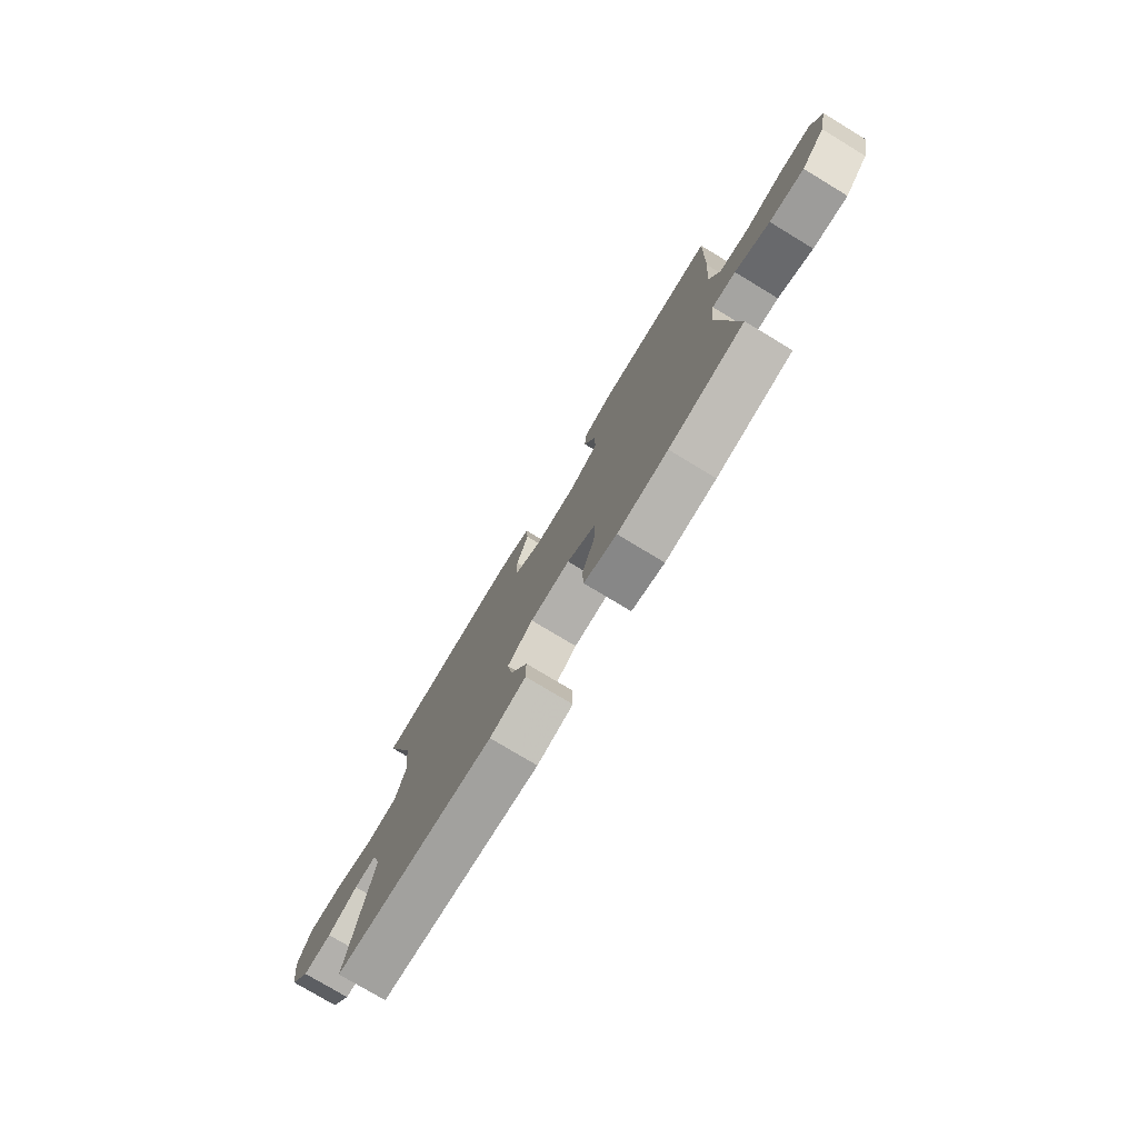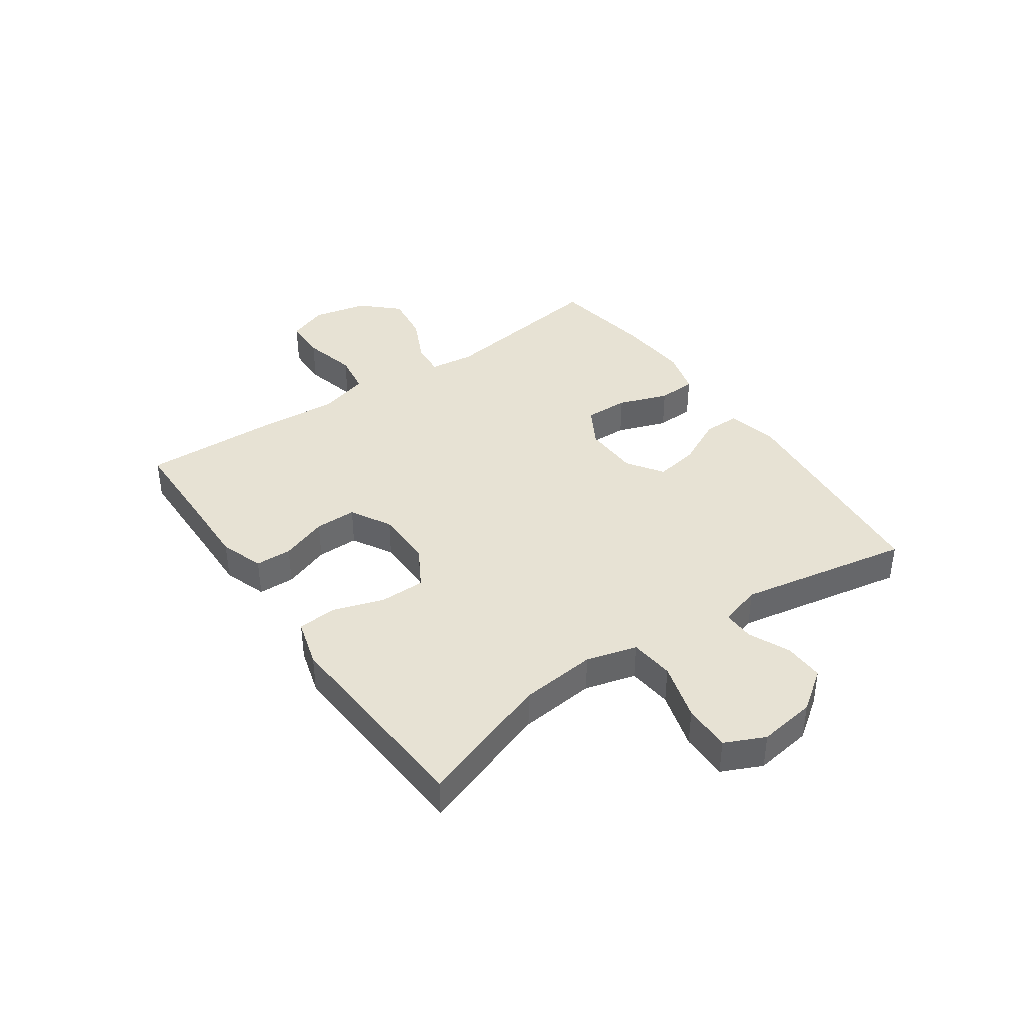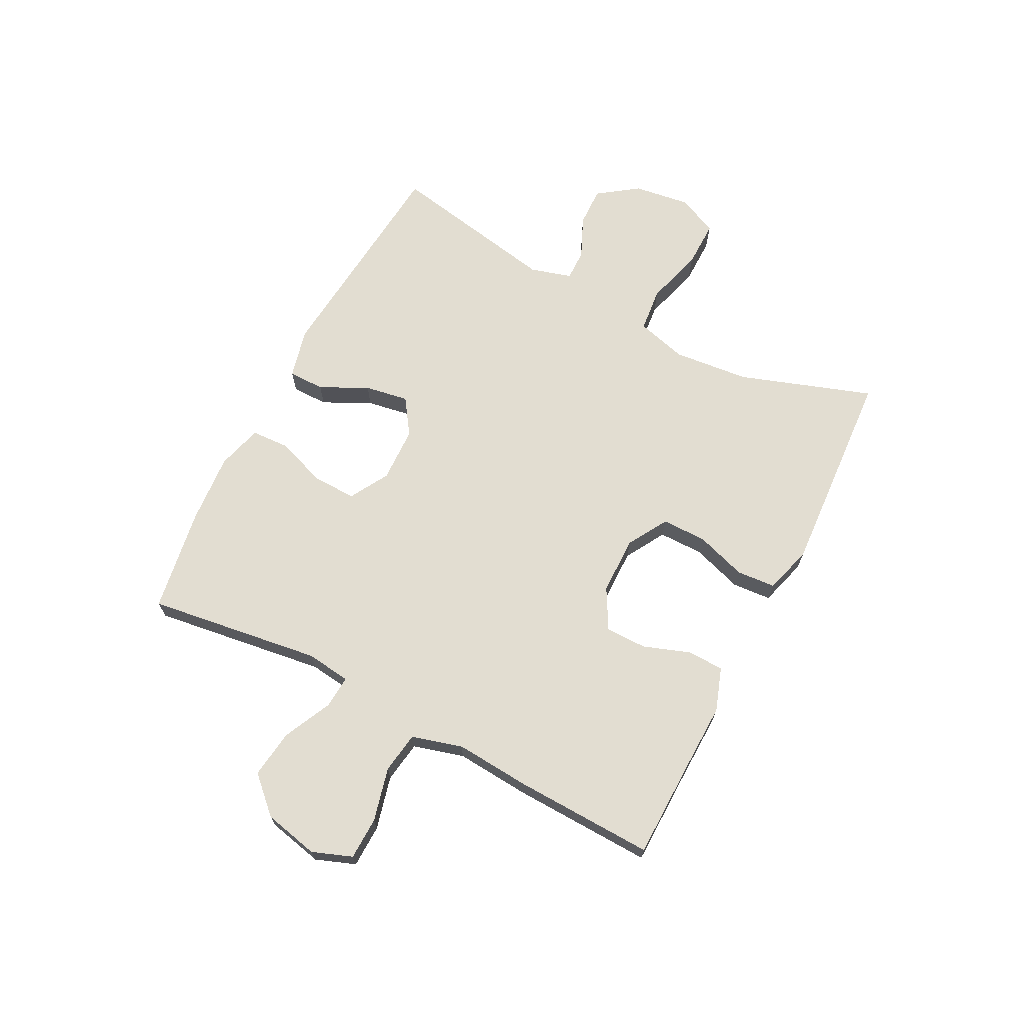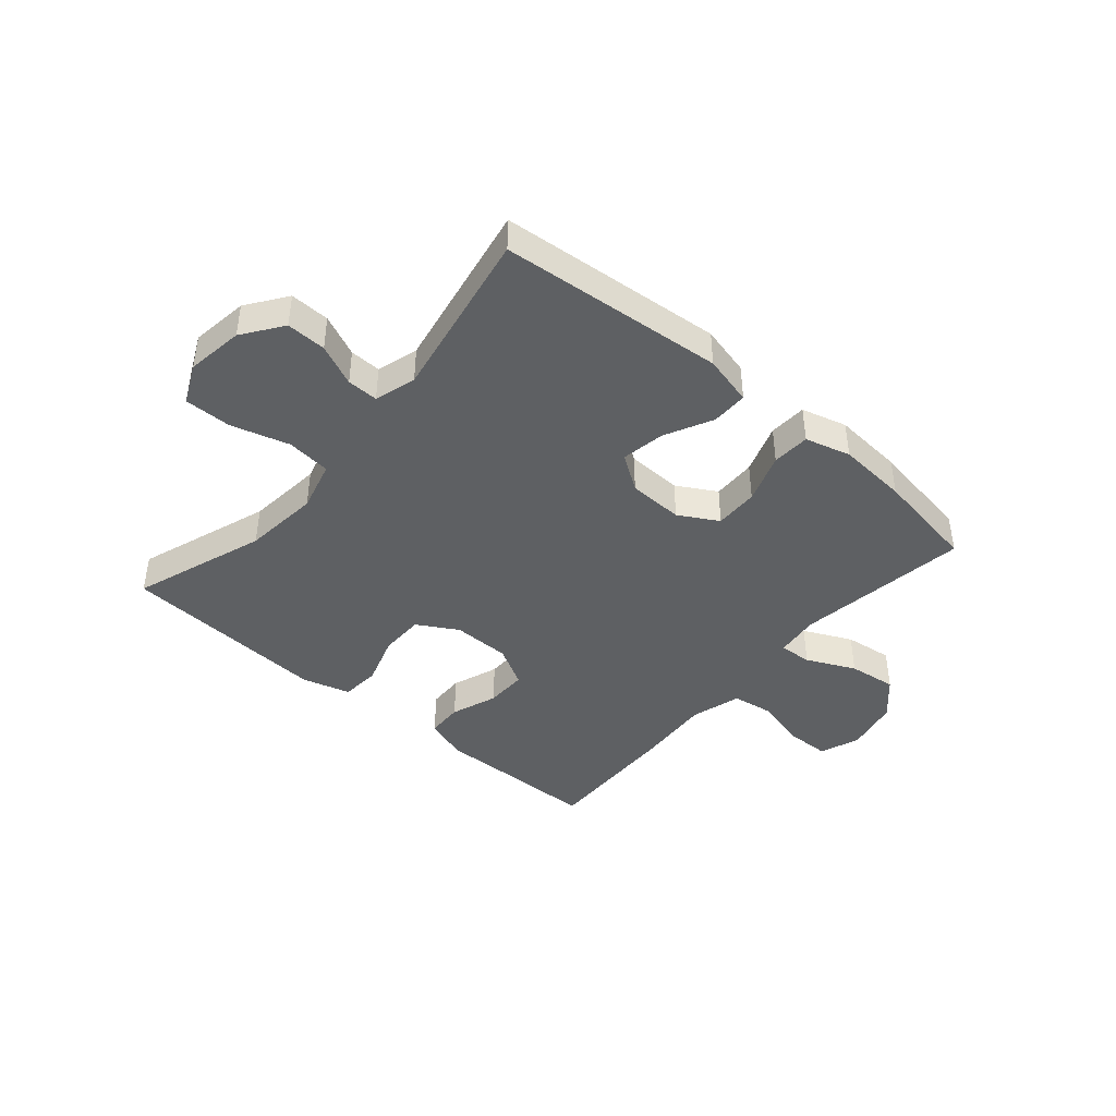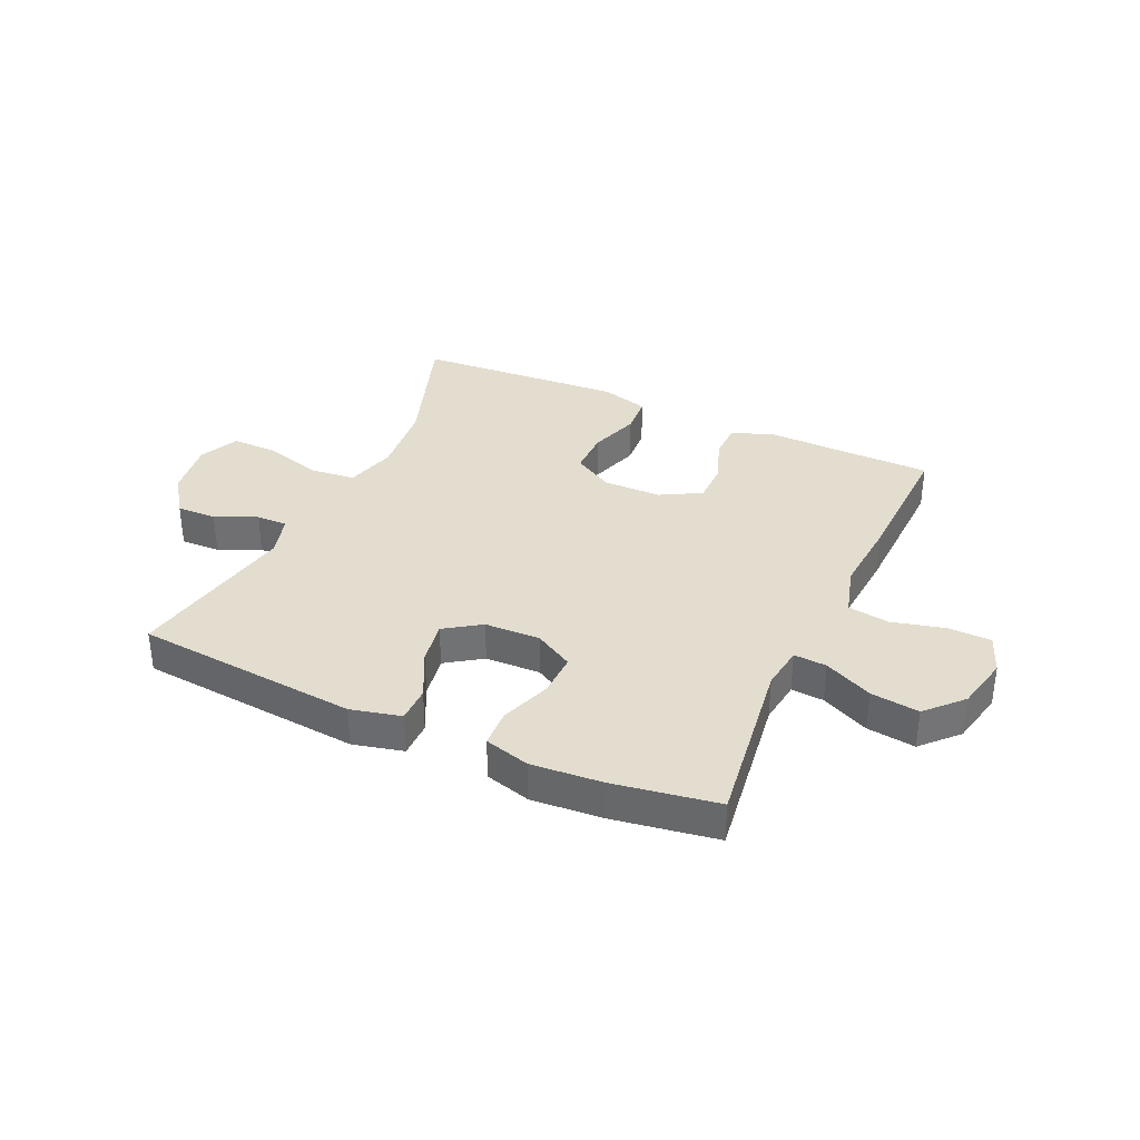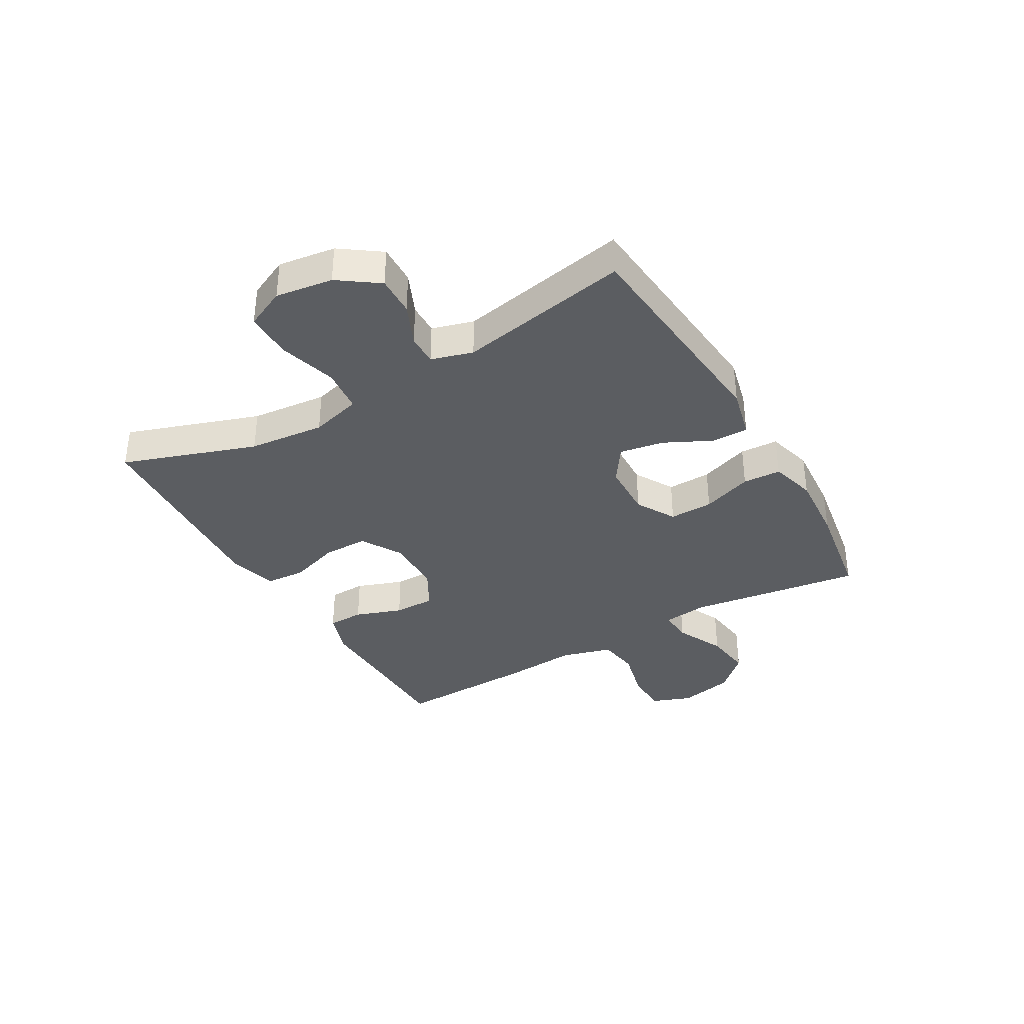
<metadata>
{"format":"obj","ext":"obj","renderer":"f3d","projection":"perspective","resolution":1024,"background":"white","views":[{"elev":-77.1,"azim":-121.1,"up":"+Z"},{"elev":39.9,"azim":55.1,"up":"+Y"},{"elev":68.5,"azim":-62.7,"up":"+Y"},{"elev":-42.5,"azim":139.2,"up":"+Y"},{"elev":34.9,"azim":-155.5,"up":"+Y"},{"elev":-36.1,"azim":120.0,"up":"+Y"}]}
</metadata>
<code>
v -0.5 0.07 -0.5
v -0.458 0.07 -0.198
v -0.468 0.07 -0.121
v -0.525 0.07 -0.125
v -0.609 0.07 -0.165
v -0.693 0.07 -0.176
v -0.751 0.07 -0.115
v -0.772 0.07 -0.02
v -0.746 0.07 0.049
v -0.672 0.07 0.051
v -0.579 0.07 0.028
v -0.507 0.07 0.039
v -0.482 0.07 0.127
v -0.492 0.07 0.257
v -0.5 0.07 0.5
v -0.327 0.07 0.503
v -0.21 0.07 0.506
v -0.135 0.07 0.48
v -0.133 0.07 0.417
v -0.162 0.07 0.336
v -0.162 0.07 0.264
v -0.092 0.07 0.225
v 0.009 0.07 0.224
v 0.079 0.07 0.265
v 0.079 0.07 0.343
v 0.05 0.07 0.431
v 0.055 0.07 0.499
v 0.138 0.07 0.523
v 0.265 0.07 0.515
v 0.5 0.07 0.5
v 0.421 0.07 0.269
v 0.408 0.07 0.137
v 0.432 0.07 0.049
v 0.509 0.07 0.041
v 0.609 0.07 0.07
v 0.691 0.07 0.071
v 0.723 0.07 0.002
v 0.709 0.07 -0.097
v 0.66 0.07 -0.166
v 0.591 0.07 -0.164
v 0.519 0.07 -0.132
v 0.465 0.07 -0.131
v 0.444 0.07 -0.203
v 0.5 0.07 -0.5
v 0.111 0.07 -0.536
v 0.024 0.07 -0.515
v 0.024 0.07 -0.452
v 0.065 0.07 -0.369
v 0.078 0.07 -0.293
v 0.016 0.07 -0.251
v -0.08 0.07 -0.248
v -0.148 0.07 -0.287
v -0.146 0.07 -0.363
v -0.115 0.07 -0.45
v -0.118 0.07 -0.516
v -0.197 0.07 -0.538
v -0.319 0.07 -0.529
v -0.5 0 -0.5
v -0.458 0 -0.198
v -0.468 0 -0.121
v -0.525 0 -0.125
v -0.609 0 -0.165
v -0.693 0 -0.176
v -0.751 0 -0.115
v -0.772 0 -0.02
v -0.746 0 0.049
v -0.672 0 0.051
v -0.579 0 0.028
v -0.507 0 0.039
v -0.482 0 0.127
v -0.492 0 0.257
v -0.5 0 0.5
v -0.327 0 0.503
v -0.21 0 0.506
v -0.135 0 0.48
v -0.133 0 0.417
v -0.162 0 0.336
v -0.162 0 0.264
v -0.092 0 0.225
v 0.009 0 0.224
v 0.079 0 0.265
v 0.079 0 0.343
v 0.05 0 0.431
v 0.055 0 0.499
v 0.138 0 0.523
v 0.265 0 0.515
v 0.5 0 0.5
v 0.421 0 0.269
v 0.408 0 0.137
v 0.432 0 0.049
v 0.509 0 0.041
v 0.609 0 0.07
v 0.691 0 0.071
v 0.723 0 0.002
v 0.709 0 -0.097
v 0.66 0 -0.166
v 0.591 0 -0.164
v 0.519 0 -0.132
v 0.465 0 -0.131
v 0.444 0 -0.203
v 0.5 0 -0.5
v 0.111 0 -0.536
v 0.024 0 -0.515
v 0.024 0 -0.452
v 0.065 0 -0.369
v 0.078 0 -0.293
v 0.016 0 -0.251
v -0.08 0 -0.248
v -0.148 0 -0.287
v -0.146 0 -0.363
v -0.115 0 -0.45
v -0.118 0 -0.516
v -0.197 0 -0.538
v -0.319 0 -0.529
f 56 57 1 2
f 53 54 55 56
f 52 53 56 2
f 51 52 2 3
f 50 51 3
f 45 46 47 48
f 43 44 45 48
f 42 43 48 49
f 38 39 40 41
f 38 41 42
f 37 38 42
f 34 35 36 37
f 33 34 37 42
f 32 33 42 49
f 28 29 30 31
f 25 26 27 28
f 24 25 28 31
f 23 24 31 32
f 17 18 19 20
f 16 17 20 21
f 13 14 15 16
f 12 13 16 21
f 8 9 10 11
f 8 11 12
f 7 8 12
f 4 5 6 7
f 3 4 7 12
f 50 3 12 21
f 22 23 32 49
f 21 22 49 50
f 59 58 114 113
f 113 112 111 110
f 59 113 110 109
f 60 59 109 108
f 60 108 107
f 105 104 103 102
f 105 102 101 100
f 106 105 100 99
f 98 97 96 95
f 99 98 95
f 99 95 94
f 94 93 92 91
f 99 94 91 90
f 106 99 90 89
f 88 87 86 85
f 85 84 83 82
f 88 85 82 81
f 89 88 81 80
f 77 76 75 74
f 78 77 74 73
f 73 72 71 70
f 78 73 70 69
f 68 67 66 65
f 69 68 65
f 69 65 64
f 64 63 62 61
f 69 64 61 60
f 78 69 60 107
f 106 89 80 79
f 107 106 79 78
f 1 58 59 2
f 2 59 60 3
f 3 60 61 4
f 4 61 62 5
f 5 62 63 6
f 6 63 64 7
f 7 64 65 8
f 8 65 66 9
f 9 66 67 10
f 10 67 68 11
f 11 68 69 12
f 12 69 70 13
f 13 70 71 14
f 14 71 72 15
f 15 72 73 16
f 16 73 74 17
f 17 74 75 18
f 18 75 76 19
f 19 76 77 20
f 20 77 78 21
f 21 78 79 22
f 22 79 80 23
f 23 80 81 24
f 24 81 82 25
f 25 82 83 26
f 26 83 84 27
f 27 84 85 28
f 28 85 86 29
f 29 86 87 30
f 30 87 88 31
f 31 88 89 32
f 32 89 90 33
f 33 90 91 34
f 34 91 92 35
f 35 92 93 36
f 36 93 94 37
f 37 94 95 38
f 38 95 96 39
f 39 96 97 40
f 40 97 98 41
f 41 98 99 42
f 42 99 100 43
f 43 100 101 44
f 44 101 102 45
f 45 102 103 46
f 46 103 104 47
f 47 104 105 48
f 48 105 106 49
f 49 106 107 50
f 50 107 108 51
f 51 108 109 52
f 52 109 110 53
f 53 110 111 54
f 54 111 112 55
f 55 112 113 56
f 56 113 114 57
f 57 114 58 1

</code>
